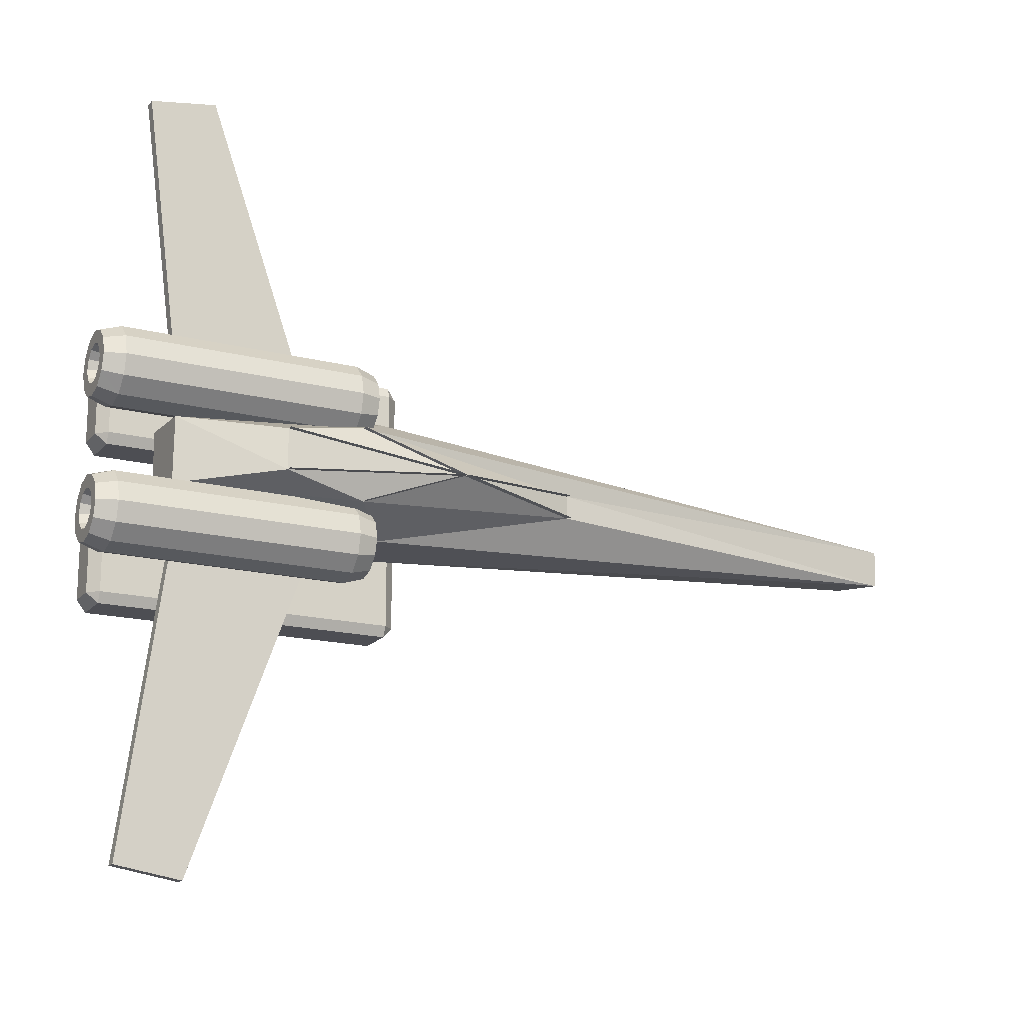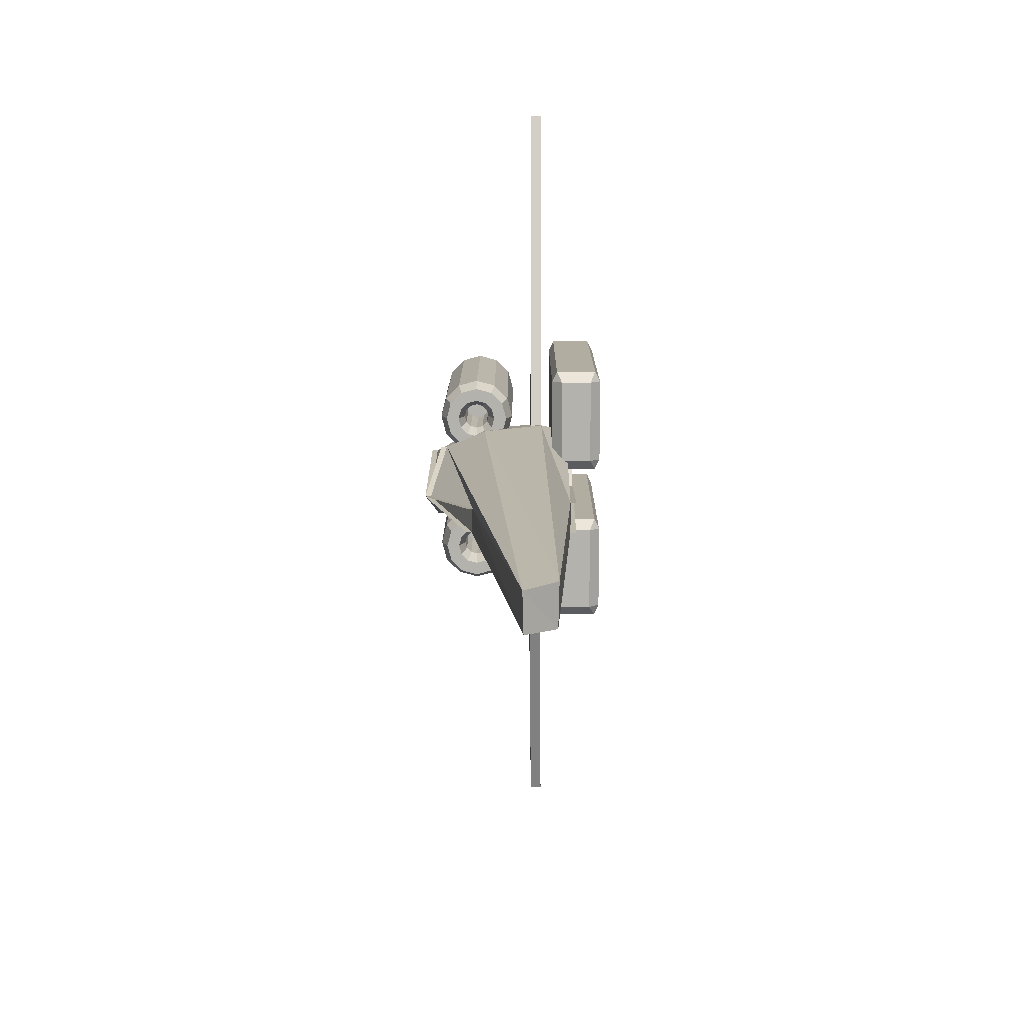
<metadata>
{"format":"obj","ext":"obj","renderer":"f3d","projection":"perspective","resolution":1024,"background":"white","views":[{"elev":-17.3,"azim":153.4,"up":"+Y"},{"elev":10.5,"azim":-89.8,"up":"+Y"}]}
</metadata>
<code>
o m1221
v 0.5984 0.4352 0.0321
v 0.7895 0.4566 0.03304
v 0.7895 0.4137 0.03118
v 0.7895 0.4566 0.02686
v 0.5984 0.4352 0.02592
v 0.5983 0.4352 0.03828
v 0.7894 0.4566 0.03922
v 0.7041 0.4742 0.04674
v 0.705 0.4742 0.04061
v 0.5992 0.4352 0.02597
v 0.5975 0.4352 0.03822
v 0.7033 0.4742 0.05286
v 0.4561 0.4475 0.08097
v 0.4581 0.4475 0.08682
v 0.6004 0.4352 0.03794
v 0.5963 0.4352 0.02625
v 0.4541 0.4475 0.07512
v 0.4561 0.4228 0.07991
v 0.4581 0.4228 0.08577
v 0.6003 0.4352 0.03796
v 0.5964 0.4352 0.02624
v 0.4541 0.4228 0.07405
v 0.7041 0.3962 0.04336
v 0.7048 0.3962 0.03721
v 0.599 0.4352 0.02595
v 0.5977 0.4352 0.03824
v 0.7035 0.3962 0.04951
v 0.7894 0.4137 0.025
v 0.5983 0.4352 0.02592
v 0.5984 0.4352 0.03828
v 0.7895 0.4137 0.03736
v 0.8893 0.4693 0.08275
v 0.8893 0.401 0.08461
v 0.668 0.4973 0.09054
v 0.025 0.4549 0.1326
v 0.025 0.4155 0.1337
v 0.668 0.3731 0.09392
v 0.8893 0.4725 0.1488
v 0.8893 0.3978 0.1469
v 0.6759 0.5031 0.1546
v 0.05566 0.4567 0.1652
v 0.05566 0.4137 0.1642
v 0.6759 0.3673 0.1512
v 0.8532 0.463 0.1838
v 0.8532 0.4074 0.1838
v 0.7553 0.4857 0.1838
v 0.4709 0.4512 0.1838
v 0.4709 0.4192 0.1838
v 0.7553 0.3846 0.1838
v 0.6621 0.4352 0.1899
v 0.8532 0.4074 0.1899
v 0.8532 0.4074 0.1776
v 0.6621 0.4352 0.1776
v 0.6621 0.4352 0.1838
v 0.8532 0.463 0.1776
v 0.8532 0.463 0.1899
v 0.7553 0.4857 0.1776
v 0.7553 0.4857 0.1899
v 0.4709 0.4512 0.1776
v 0.4709 0.4512 0.1899
v 0.4709 0.4192 0.1776
v 0.4709 0.4192 0.1899
v 0.7553 0.3846 0.1776
v 0.7553 0.3846 0.1899
v 0.8599 0.4257 0.1521
v 0.9114 0.03619 0.1562
v 0.8415 0.02512 0.1563
v 0.7116 0.393 0.1524
v 0.8415 0.025 0.1443
v 0.7116 0.3928 0.1404
v 0.9114 0.03607 0.1442
v 0.8599 0.4256 0.1401
v 0.8722 0.3686 0.09267
v 0.8722 0.3619 0.09449
v 0.8722 0.3619 0.08096
v 0.9544 0.3686 0.09267
v 0.9544 0.3619 0.09449
v 0.975 0.372 0.09853
v 0.975 0.3619 0.1012
v 0.975 0.3788 0.1102
v 0.975 0.3619 0.1148
v 0.9544 0.3822 0.1161
v 0.9544 0.3619 0.1215
v 0.7077 0.3822 0.1161
v 0.7077 0.3619 0.1215
v 0.6871 0.3788 0.1102
v 0.6871 0.3619 0.1148
v 0.6871 0.372 0.09853
v 0.6871 0.3619 0.1012
v 0.7077 0.3686 0.09267
v 0.7077 0.3619 0.09449
v 0.7899 0.3686 0.09267
v 0.7899 0.3619 0.09449
v 0.7899 0.3619 0.08096
v 0.8722 0.3736 0.08772
v 0.9544 0.3736 0.08772
v 0.975 0.3795 0.0911
v 0.975 0.3912 0.09786
v 0.9544 0.397 0.1012
v 0.7077 0.397 0.1012
v 0.6871 0.3912 0.09786
v 0.6871 0.3795 0.0911
v 0.7077 0.3736 0.08772
v 0.7899 0.3736 0.08772
v 0.8722 0.3754 0.08096
v 0.9544 0.3754 0.08096
v 0.975 0.3822 0.08096
v 0.975 0.3957 0.08096
v 0.9544 0.4024 0.08096
v 0.7077 0.4024 0.08096
v 0.6871 0.3957 0.08096
v 0.6871 0.3822 0.08096
v 0.7077 0.3754 0.08096
v 0.7899 0.3754 0.08096
v 0.8722 0.3736 0.0742
v 0.9544 0.3736 0.0742
v 0.975 0.3795 0.07082
v 0.975 0.3912 0.06406
v 0.9544 0.397 0.06068
v 0.7077 0.397 0.06068
v 0.6871 0.3912 0.06406
v 0.6871 0.3795 0.07082
v 0.7077 0.3736 0.0742
v 0.7899 0.3736 0.0742
v 0.8722 0.3686 0.06925
v 0.9544 0.3686 0.06925
v 0.975 0.372 0.0634
v 0.975 0.3788 0.05169
v 0.9544 0.3822 0.04583
v 0.7077 0.3822 0.04583
v 0.6871 0.3788 0.05169
v 0.6871 0.372 0.0634
v 0.7077 0.3686 0.06925
v 0.7899 0.3686 0.06925
v 0.8722 0.3619 0.06745
v 0.9544 0.3619 0.06745
v 0.975 0.3619 0.06068
v 0.975 0.3619 0.04716
v 0.9544 0.3619 0.04039
v 0.7077 0.3619 0.04039
v 0.6871 0.3619 0.04716
v 0.6871 0.3619 0.06068
v 0.7077 0.3619 0.06745
v 0.7899 0.3619 0.06745
v 0.8722 0.3551 0.06925
v 0.9544 0.3551 0.06925
v 0.975 0.3517 0.0634
v 0.975 0.345 0.05169
v 0.9544 0.3416 0.04583
v 0.7077 0.3416 0.04583
v 0.6871 0.345 0.05169
v 0.6871 0.3517 0.0634
v 0.7077 0.3551 0.06925
v 0.7899 0.3551 0.06925
v 0.8722 0.3502 0.0742
v 0.9544 0.3502 0.0742
v 0.975 0.3443 0.07082
v 0.975 0.3326 0.06406
v 0.9544 0.3268 0.06068
v 0.7077 0.3268 0.06068
v 0.6871 0.3326 0.06406
v 0.6871 0.3443 0.07082
v 0.7077 0.3502 0.0742
v 0.7899 0.3502 0.0742
v 0.8722 0.3484 0.08096
v 0.9544 0.3484 0.08096
v 0.975 0.3416 0.08096
v 0.975 0.3281 0.08096
v 0.9544 0.3213 0.08096
v 0.7077 0.3213 0.08096
v 0.6871 0.3281 0.08096
v 0.6871 0.3416 0.08096
v 0.7077 0.3484 0.08096
v 0.7899 0.3484 0.08096
v 0.8722 0.3502 0.08772
v 0.9544 0.3502 0.08772
v 0.975 0.3443 0.0911
v 0.975 0.3326 0.09786
v 0.9544 0.3268 0.1012
v 0.7077 0.3268 0.1012
v 0.6871 0.3326 0.09786
v 0.6871 0.3443 0.0911
v 0.7077 0.3502 0.08772
v 0.7899 0.3502 0.08772
v 0.8722 0.3551 0.09267
v 0.9544 0.3551 0.09267
v 0.975 0.3517 0.09853
v 0.975 0.345 0.1102
v 0.9544 0.3416 0.1161
v 0.7077 0.3416 0.1161
v 0.6871 0.345 0.1102
v 0.6871 0.3517 0.09853
v 0.7077 0.3551 0.09267
v 0.7899 0.3551 0.09267
v 0.8722 0.5161 0.09267
v 0.8722 0.5093 0.09449
v 0.8722 0.5093 0.08096
v 0.9544 0.5161 0.09267
v 0.9544 0.5093 0.09449
v 0.975 0.5195 0.09853
v 0.975 0.5093 0.1012
v 0.975 0.5262 0.1102
v 0.975 0.5093 0.1148
v 0.9544 0.5296 0.1161
v 0.9544 0.5093 0.1215
v 0.7077 0.5296 0.1161
v 0.7077 0.5093 0.1215
v 0.6871 0.5262 0.1102
v 0.6871 0.5093 0.1148
v 0.6871 0.5195 0.09853
v 0.6871 0.5093 0.1012
v 0.7077 0.5161 0.09267
v 0.7077 0.5093 0.09449
v 0.7899 0.5161 0.09267
v 0.7899 0.5093 0.09449
v 0.7899 0.5093 0.08096
v 0.8722 0.521 0.08772
v 0.9544 0.521 0.08772
v 0.975 0.5269 0.0911
v 0.975 0.5386 0.09786
v 0.9544 0.5445 0.1012
v 0.7077 0.5445 0.1012
v 0.6871 0.5386 0.09786
v 0.6871 0.5269 0.0911
v 0.7077 0.521 0.08772
v 0.7899 0.521 0.08772
v 0.8722 0.5228 0.08096
v 0.9544 0.5228 0.08096
v 0.975 0.5296 0.08096
v 0.975 0.5431 0.08096
v 0.9544 0.5499 0.08096
v 0.7077 0.5499 0.08096
v 0.6871 0.5431 0.08096
v 0.6871 0.5296 0.08096
v 0.7077 0.5228 0.08096
v 0.7899 0.5228 0.08096
v 0.8722 0.521 0.0742
v 0.9544 0.521 0.0742
v 0.975 0.5269 0.07082
v 0.975 0.5386 0.06406
v 0.9544 0.5445 0.06068
v 0.7077 0.5445 0.06068
v 0.6871 0.5386 0.06406
v 0.6871 0.5269 0.07082
v 0.7077 0.521 0.0742
v 0.7899 0.521 0.0742
v 0.8722 0.5161 0.06925
v 0.9544 0.5161 0.06925
v 0.975 0.5195 0.0634
v 0.975 0.5262 0.05169
v 0.9544 0.5296 0.04583
v 0.7077 0.5296 0.04583
v 0.6871 0.5262 0.05169
v 0.6871 0.5195 0.0634
v 0.7077 0.5161 0.06925
v 0.7899 0.5161 0.06925
v 0.8722 0.5093 0.06745
v 0.9544 0.5093 0.06745
v 0.975 0.5093 0.06068
v 0.975 0.5093 0.04716
v 0.9544 0.5093 0.04039
v 0.7077 0.5093 0.04039
v 0.6871 0.5093 0.04716
v 0.6871 0.5093 0.06068
v 0.7077 0.5093 0.06745
v 0.7899 0.5093 0.06745
v 0.8722 0.5026 0.06925
v 0.9544 0.5026 0.06925
v 0.975 0.4992 0.0634
v 0.975 0.4924 0.05169
v 0.9544 0.489 0.04583
v 0.7077 0.489 0.04583
v 0.6871 0.4924 0.05169
v 0.6871 0.4992 0.0634
v 0.7077 0.5026 0.06925
v 0.7899 0.5026 0.06925
v 0.8722 0.4976 0.0742
v 0.9544 0.4976 0.0742
v 0.975 0.4918 0.07082
v 0.975 0.4801 0.06406
v 0.9544 0.4742 0.06068
v 0.7077 0.4742 0.06068
v 0.6871 0.4801 0.06406
v 0.6871 0.4918 0.07082
v 0.7077 0.4976 0.0742
v 0.7899 0.4976 0.0742
v 0.8722 0.4958 0.08096
v 0.9544 0.4958 0.08096
v 0.975 0.489 0.08096
v 0.975 0.4755 0.08096
v 0.9544 0.4688 0.08096
v 0.7077 0.4688 0.08096
v 0.6871 0.4755 0.08096
v 0.6871 0.489 0.08096
v 0.7077 0.4958 0.08096
v 0.7899 0.4958 0.08096
v 0.8722 0.4976 0.08772
v 0.9544 0.4976 0.08772
v 0.975 0.4918 0.0911
v 0.975 0.4801 0.09786
v 0.9544 0.4742 0.1012
v 0.7077 0.4742 0.1012
v 0.6871 0.4801 0.09786
v 0.6871 0.4918 0.0911
v 0.7077 0.4976 0.08772
v 0.7899 0.4976 0.08772
v 0.8722 0.5026 0.09267
v 0.9544 0.5026 0.09267
v 0.975 0.4992 0.09853
v 0.975 0.4924 0.1102
v 0.9544 0.489 0.1161
v 0.7077 0.489 0.1161
v 0.6871 0.4924 0.1102
v 0.6871 0.4992 0.09853
v 0.7077 0.5026 0.09267
v 0.7899 0.5026 0.09267
v 0.8599 0.4459 0.1432
v 0.9114 0.8355 0.1432
v 0.8415 0.8465 0.1432
v 0.7116 0.4787 0.1432
v 0.8415 0.8465 0.1553
v 0.7116 0.4787 0.1553
v 0.9114 0.8355 0.1553
v 0.8599 0.4459 0.1553
v 0.9315 0.3938 0.2191
v 0.6252 0.3938 0.2191
v 0.6252 0.3063 0.2191
v 0.9315 0.3063 0.2191
v 0.6252 0.2954 0.2138
v 0.6252 0.2954 0.1715
v 0.9315 0.2954 0.1715
v 0.9315 0.2954 0.2138
v 0.6142 0.3939 0.1768
v 0.6142 0.3063 0.2085
v 0.6142 0.3938 0.2085
v 0.6142 0.3063 0.1768
v 0.9315 0.4048 0.1715
v 0.6252 0.4048 0.1715
v 0.6252 0.4048 0.2138
v 0.9315 0.4048 0.2138
v 0.9424 0.3938 0.2085
v 0.9424 0.3063 0.2085
v 0.9424 0.3939 0.1768
v 0.9424 0.3063 0.1768
v 0.6252 0.3063 0.1662
v 0.6252 0.3939 0.1662
v 0.9315 0.3939 0.1662
v 0.9315 0.3063 0.1662
v 0.9315 0.5598 0.2191
v 0.6252 0.5598 0.2191
v 0.6252 0.4723 0.2191
v 0.9315 0.4723 0.2191
v 0.6252 0.4614 0.2138
v 0.6252 0.4614 0.1715
v 0.9315 0.4614 0.1715
v 0.9315 0.4614 0.2138
v 0.6142 0.5598 0.1768
v 0.6142 0.4723 0.2085
v 0.6142 0.5598 0.2085
v 0.6142 0.4723 0.1768
v 0.9315 0.5708 0.1715
v 0.6252 0.5708 0.1715
v 0.6252 0.5708 0.2138
v 0.9315 0.5708 0.2138
v 0.9424 0.5598 0.2085
v 0.9424 0.4723 0.2085
v 0.9424 0.5598 0.1768
v 0.9424 0.4723 0.1768
v 0.6252 0.4723 0.1662
v 0.6252 0.5598 0.1662
v 0.9315 0.5598 0.1662
v 0.9315 0.4723 0.1662
f 1 2 3
f 4 5 6
f 6 7 4
f 1 8 2
f 9 10 11
f 11 12 9
f 1 13 8
f 14 15 16
f 16 17 14
f 1 18 13
f 19 20 21
f 21 22 19
f 1 23 18
f 26 27 24
f 1 3 23
f 28 29 30
f 30 31 28
f 3 32 33
f 3 2 32
f 2 34 32
f 2 8 34
f 8 35 34
f 8 13 35
f 13 36 35
f 13 18 36
f 18 37 36
f 18 23 37
f 23 33 37
f 23 3 33
f 33 38 39
f 33 32 38
f 32 40 38
f 32 34 40
f 34 41 40
f 34 35 41
f 35 42 41
f 35 36 42
f 36 43 42
f 36 37 43
f 37 39 43
f 37 33 39
f 39 44 45
f 39 38 44
f 38 46 44
f 38 40 46
f 40 47 46
f 40 41 47
f 41 48 47
f 41 42 48
f 42 49 48
f 42 43 49
f 43 45 49
f 43 39 45
f 45 44 54
f 44 46 54
f 46 47 54
f 60 50 53
f 47 48 54
f 48 49 54
f 63 50 64
f 50 63 53
f 49 45 54
f 65 67 66
f 65 68 67
f 69 68 70
f 67 68 69
f 71 67 69
f 66 67 71
f 72 66 71
f 65 66 72
f 70 65 72
f 68 65 70
f 69 72 71
f 70 72 69
f 73 74 75
f 74 73 76
f 74 76 77
f 77 76 78
f 77 78 79
f 79 78 80
f 79 80 81
f 81 80 82
f 81 82 83
f 83 82 84
f 83 84 85
f 85 84 86
f 85 86 87
f 87 86 88
f 87 88 89
f 89 88 90
f 89 90 91
f 91 90 92
f 91 92 93
f 92 94 93
f 95 73 75
f 73 95 96
f 73 96 76
f 76 96 97
f 76 97 78
f 78 97 98
f 78 98 80
f 80 98 99
f 80 99 82
f 82 99 100
f 82 100 84
f 84 100 101
f 84 101 86
f 86 101 102
f 86 102 88
f 88 102 103
f 88 103 90
f 90 103 104
f 90 104 92
f 104 94 92
f 105 95 75
f 95 105 106
f 95 106 96
f 96 106 107
f 96 107 97
f 97 107 108
f 97 108 98
f 98 108 109
f 98 109 99
f 99 109 110
f 99 110 100
f 100 110 111
f 100 111 101
f 101 111 112
f 101 112 102
f 102 112 113
f 102 113 103
f 103 113 114
f 103 114 104
f 114 94 104
f 115 105 75
f 105 115 116
f 105 116 106
f 106 116 117
f 106 117 107
f 107 117 118
f 107 118 108
f 108 118 119
f 108 119 109
f 109 119 120
f 109 120 110
f 110 120 121
f 110 121 111
f 111 121 122
f 111 122 112
f 112 122 123
f 112 123 113
f 113 123 124
f 113 124 114
f 124 94 114
f 125 115 75
f 115 125 126
f 115 126 116
f 116 126 127
f 116 127 117
f 117 127 128
f 117 128 118
f 118 128 129
f 118 129 119
f 119 129 130
f 119 130 120
f 120 130 131
f 120 131 121
f 121 131 132
f 121 132 122
f 122 132 133
f 122 133 123
f 123 133 134
f 123 134 124
f 134 94 124
f 135 125 75
f 125 135 136
f 125 136 126
f 126 136 137
f 126 137 127
f 127 137 138
f 127 138 128
f 128 138 139
f 128 139 129
f 129 139 140
f 129 140 130
f 130 140 141
f 130 141 131
f 131 141 142
f 131 142 132
f 132 142 143
f 132 143 133
f 133 143 144
f 133 144 134
f 144 94 134
f 145 135 75
f 135 145 146
f 135 146 136
f 136 146 147
f 136 147 137
f 137 147 148
f 137 148 138
f 138 148 149
f 138 149 139
f 139 149 150
f 139 150 140
f 140 150 151
f 140 151 141
f 141 151 152
f 141 152 142
f 142 152 153
f 142 153 143
f 143 153 154
f 143 154 144
f 154 94 144
f 155 145 75
f 145 155 156
f 145 156 146
f 146 156 157
f 146 157 147
f 147 157 158
f 147 158 148
f 148 158 159
f 148 159 149
f 149 159 160
f 149 160 150
f 150 160 161
f 150 161 151
f 151 161 162
f 151 162 152
f 152 162 163
f 152 163 153
f 153 163 164
f 153 164 154
f 164 94 154
f 165 155 75
f 155 165 166
f 155 166 156
f 156 166 167
f 156 167 157
f 157 167 168
f 157 168 158
f 158 168 169
f 158 169 159
f 159 169 170
f 159 170 160
f 160 170 171
f 160 171 161
f 161 171 172
f 161 172 162
f 162 172 173
f 162 173 163
f 163 173 174
f 163 174 164
f 174 94 164
f 175 165 75
f 165 175 176
f 165 176 166
f 166 176 177
f 166 177 167
f 167 177 178
f 167 178 168
f 168 178 179
f 168 179 169
f 169 179 180
f 169 180 170
f 170 180 181
f 170 181 171
f 171 181 182
f 171 182 172
f 172 182 183
f 172 183 173
f 173 183 184
f 173 184 174
f 184 94 174
f 185 175 75
f 175 185 186
f 175 186 176
f 176 186 187
f 176 187 177
f 177 187 188
f 177 188 178
f 178 188 189
f 178 189 179
f 179 189 190
f 179 190 180
f 180 190 191
f 180 191 181
f 181 191 192
f 181 192 182
f 182 192 193
f 182 193 183
f 183 193 194
f 183 194 184
f 194 94 184
f 74 185 75
f 185 74 77
f 185 77 186
f 186 77 79
f 186 79 187
f 187 79 81
f 187 81 188
f 188 81 83
f 188 83 189
f 189 83 85
f 189 85 190
f 190 85 87
f 190 87 191
f 191 87 89
f 191 89 192
f 192 89 91
f 192 91 193
f 193 91 93
f 193 93 194
f 93 94 194
f 195 196 197
f 196 195 198
f 196 198 199
f 199 198 200
f 199 200 201
f 201 200 202
f 201 202 203
f 203 202 204
f 203 204 205
f 205 204 206
f 205 206 207
f 207 206 208
f 207 208 209
f 209 208 210
f 209 210 211
f 211 210 212
f 211 212 213
f 213 212 214
f 213 214 215
f 214 216 215
f 217 195 197
f 195 217 218
f 195 218 198
f 198 218 219
f 198 219 200
f 200 219 220
f 200 220 202
f 202 220 221
f 202 221 204
f 204 221 222
f 204 222 206
f 206 222 223
f 206 223 208
f 208 223 224
f 208 224 210
f 210 224 225
f 210 225 212
f 212 225 226
f 212 226 214
f 226 216 214
f 227 217 197
f 217 227 228
f 217 228 218
f 218 228 229
f 218 229 219
f 219 229 230
f 219 230 220
f 220 230 231
f 220 231 221
f 221 231 232
f 221 232 222
f 222 232 233
f 222 233 223
f 223 233 234
f 223 234 224
f 224 234 235
f 224 235 225
f 225 235 236
f 225 236 226
f 236 216 226
f 237 227 197
f 227 237 238
f 227 238 228
f 228 238 239
f 228 239 229
f 229 239 240
f 229 240 230
f 230 240 241
f 230 241 231
f 231 241 242
f 231 242 232
f 232 242 243
f 232 243 233
f 233 243 244
f 233 244 234
f 234 244 245
f 234 245 235
f 235 245 246
f 235 246 236
f 246 216 236
f 247 237 197
f 237 247 248
f 237 248 238
f 238 248 249
f 238 249 239
f 239 249 250
f 239 250 240
f 240 250 251
f 240 251 241
f 241 251 252
f 241 252 242
f 242 252 253
f 242 253 243
f 243 253 254
f 243 254 244
f 244 254 255
f 244 255 245
f 245 255 256
f 245 256 246
f 256 216 246
f 257 247 197
f 247 257 258
f 247 258 248
f 248 258 259
f 248 259 249
f 249 259 260
f 249 260 250
f 250 260 261
f 250 261 251
f 251 261 262
f 251 262 252
f 252 262 263
f 252 263 253
f 253 263 264
f 253 264 254
f 254 264 265
f 254 265 255
f 255 265 266
f 255 266 256
f 266 216 256
f 267 257 197
f 257 267 268
f 257 268 258
f 258 268 269
f 258 269 259
f 259 269 270
f 259 270 260
f 260 270 271
f 260 271 261
f 261 271 272
f 261 272 262
f 262 272 273
f 262 273 263
f 263 273 274
f 263 274 264
f 264 274 275
f 264 275 265
f 265 275 276
f 265 276 266
f 276 216 266
f 277 267 197
f 267 277 278
f 267 278 268
f 268 278 279
f 268 279 269
f 269 279 280
f 269 280 270
f 270 280 281
f 270 281 271
f 271 281 282
f 271 282 272
f 272 282 283
f 272 283 273
f 273 283 284
f 273 284 274
f 274 284 285
f 274 285 275
f 275 285 286
f 275 286 276
f 286 216 276
f 287 277 197
f 277 287 288
f 277 288 278
f 278 288 289
f 278 289 279
f 279 289 290
f 279 290 280
f 280 290 291
f 280 291 281
f 281 291 292
f 281 292 282
f 282 292 293
f 282 293 283
f 283 293 294
f 283 294 284
f 284 294 295
f 284 295 285
f 285 295 296
f 285 296 286
f 296 216 286
f 297 287 197
f 287 297 298
f 287 298 288
f 288 298 299
f 288 299 289
f 289 299 300
f 289 300 290
f 290 300 301
f 290 301 291
f 291 301 302
f 291 302 292
f 292 302 303
f 292 303 293
f 293 303 304
f 293 304 294
f 294 304 305
f 294 305 295
f 295 305 306
f 295 306 296
f 306 216 296
f 307 297 197
f 297 307 308
f 297 308 298
f 298 308 309
f 298 309 299
f 299 309 310
f 299 310 300
f 300 310 311
f 300 311 301
f 301 311 312
f 301 312 302
f 302 312 313
f 302 313 303
f 303 313 314
f 303 314 304
f 304 314 315
f 304 315 305
f 305 315 316
f 305 316 306
f 316 216 306
f 196 307 197
f 307 196 199
f 307 199 308
f 308 199 201
f 308 201 309
f 309 201 203
f 309 203 310
f 310 203 205
f 310 205 311
f 311 205 207
f 311 207 312
f 312 207 209
f 312 209 313
f 313 209 211
f 313 211 314
f 314 211 213
f 314 213 315
f 315 213 215
f 315 215 316
f 215 216 316
f 317 319 318
f 317 320 319
f 321 320 322
f 319 320 321
f 323 319 321
f 318 319 323
f 324 318 323
f 317 318 324
f 322 317 324
f 320 317 322
f 321 324 323
f 322 324 321
f 325 326 327
f 327 328 325
f 329 330 331
f 331 332 329
f 333 334 335
f 334 333 336
f 337 338 339
f 339 340 337
f 341 342 343
f 344 343 342
f 345 346 347
f 347 348 345
f 330 345 348
f 348 331 330
f 330 336 345
f 346 345 336
f 333 346 336
f 338 346 333
f 346 338 347
f 338 337 347
f 347 337 343
f 343 337 340
f 340 341 343
f 348 344 331
f 348 343 344
f 343 348 347
f 338 333 335
f 335 339 338
f 326 339 335
f 340 325 341
f 325 340 326
f 339 326 340
f 325 328 342
f 325 342 341
f 328 332 342
f 327 329 332
f 328 327 332
f 329 327 334
f 334 336 330
f 334 330 329
f 334 327 326
f 326 335 334
f 332 331 344
f 342 332 344
f 349 350 351
f 351 352 349
f 353 354 355
f 355 356 353
f 357 358 359
f 358 357 360
f 361 362 363
f 363 364 361
f 365 366 367
f 368 367 366
f 369 370 371
f 371 372 369
f 354 369 372
f 372 355 354
f 354 360 369
f 370 369 360
f 357 370 360
f 362 370 357
f 370 362 371
f 362 361 371
f 371 361 367
f 367 361 364
f 364 365 367
f 372 368 355
f 372 367 368
f 367 372 371
f 362 357 359
f 359 363 362
f 350 363 359
f 364 349 365
f 349 364 350
f 363 350 364
f 349 352 366
f 349 366 365
f 352 356 366
f 351 353 356
f 352 351 356
f 353 351 358
f 358 360 354
f 358 354 353
f 358 351 350
f 350 359 358
f 356 355 368
f 366 356 368
f 25 26 24
f 50 52 53
f 51 52 50
f 53 50 55
f 56 55 50
f 53 50 57
f 58 57 50
f 60 53 59
f 53 62 50
f 62 53 61

</code>
